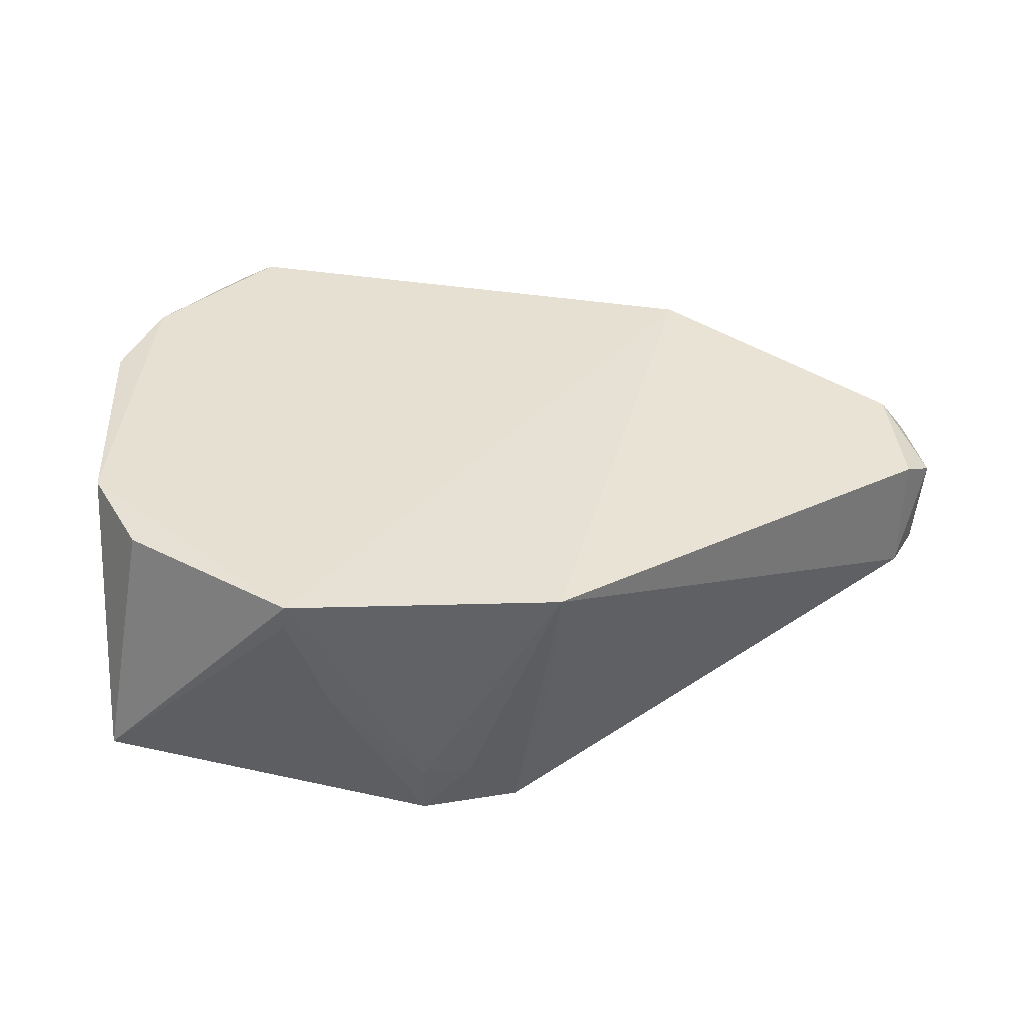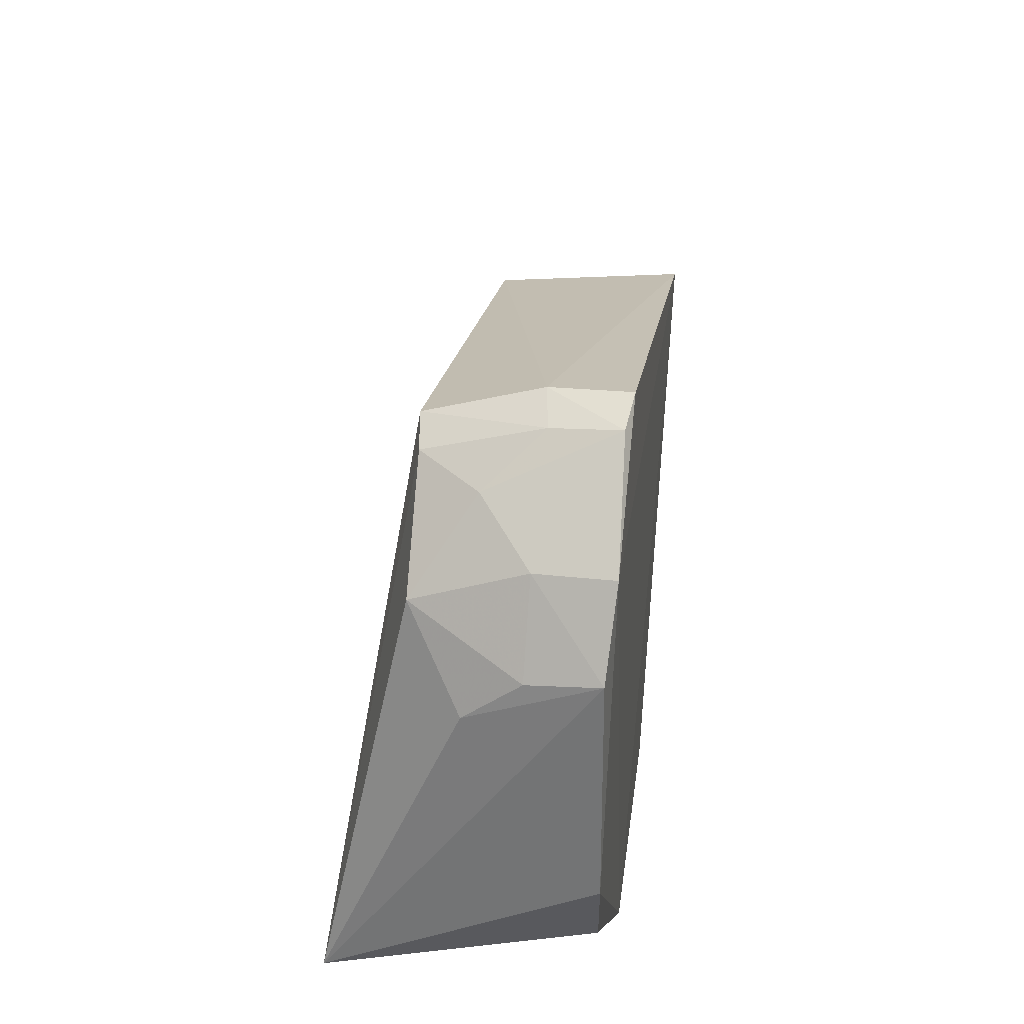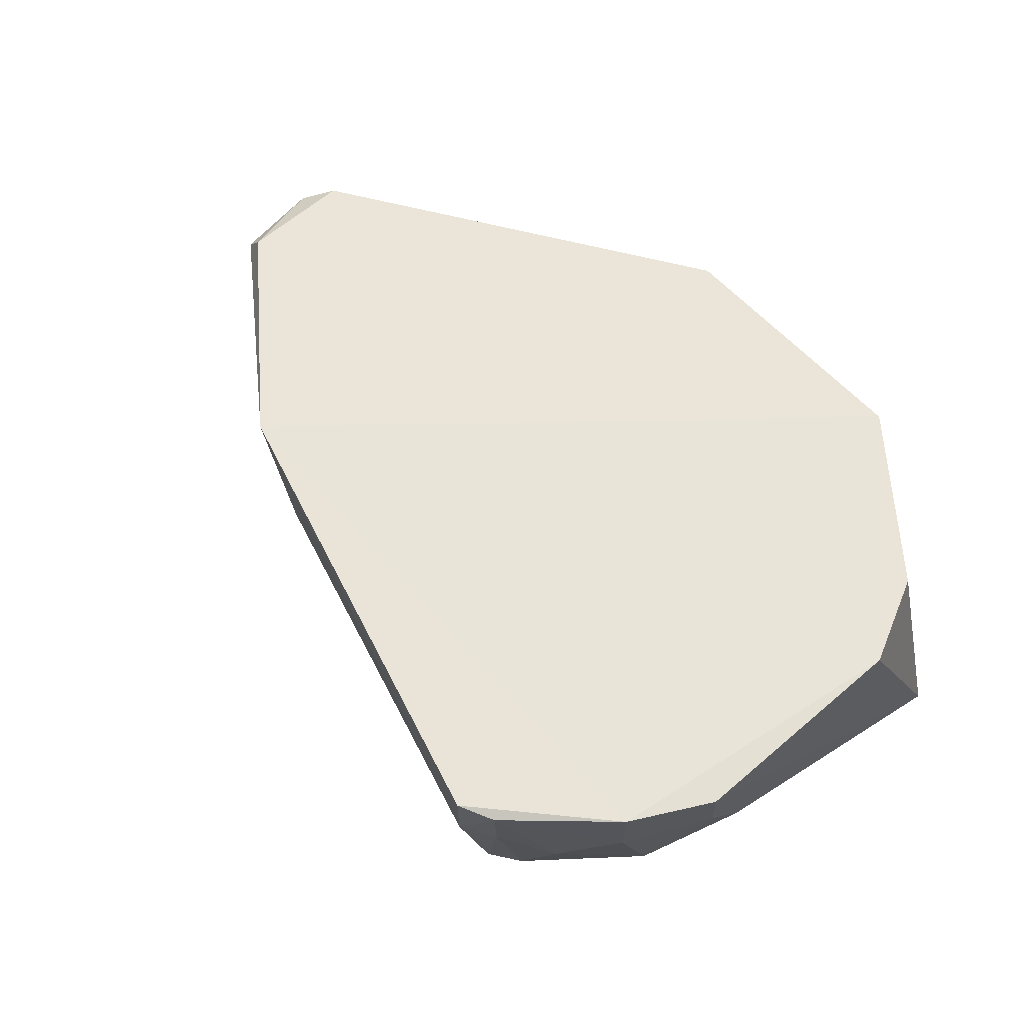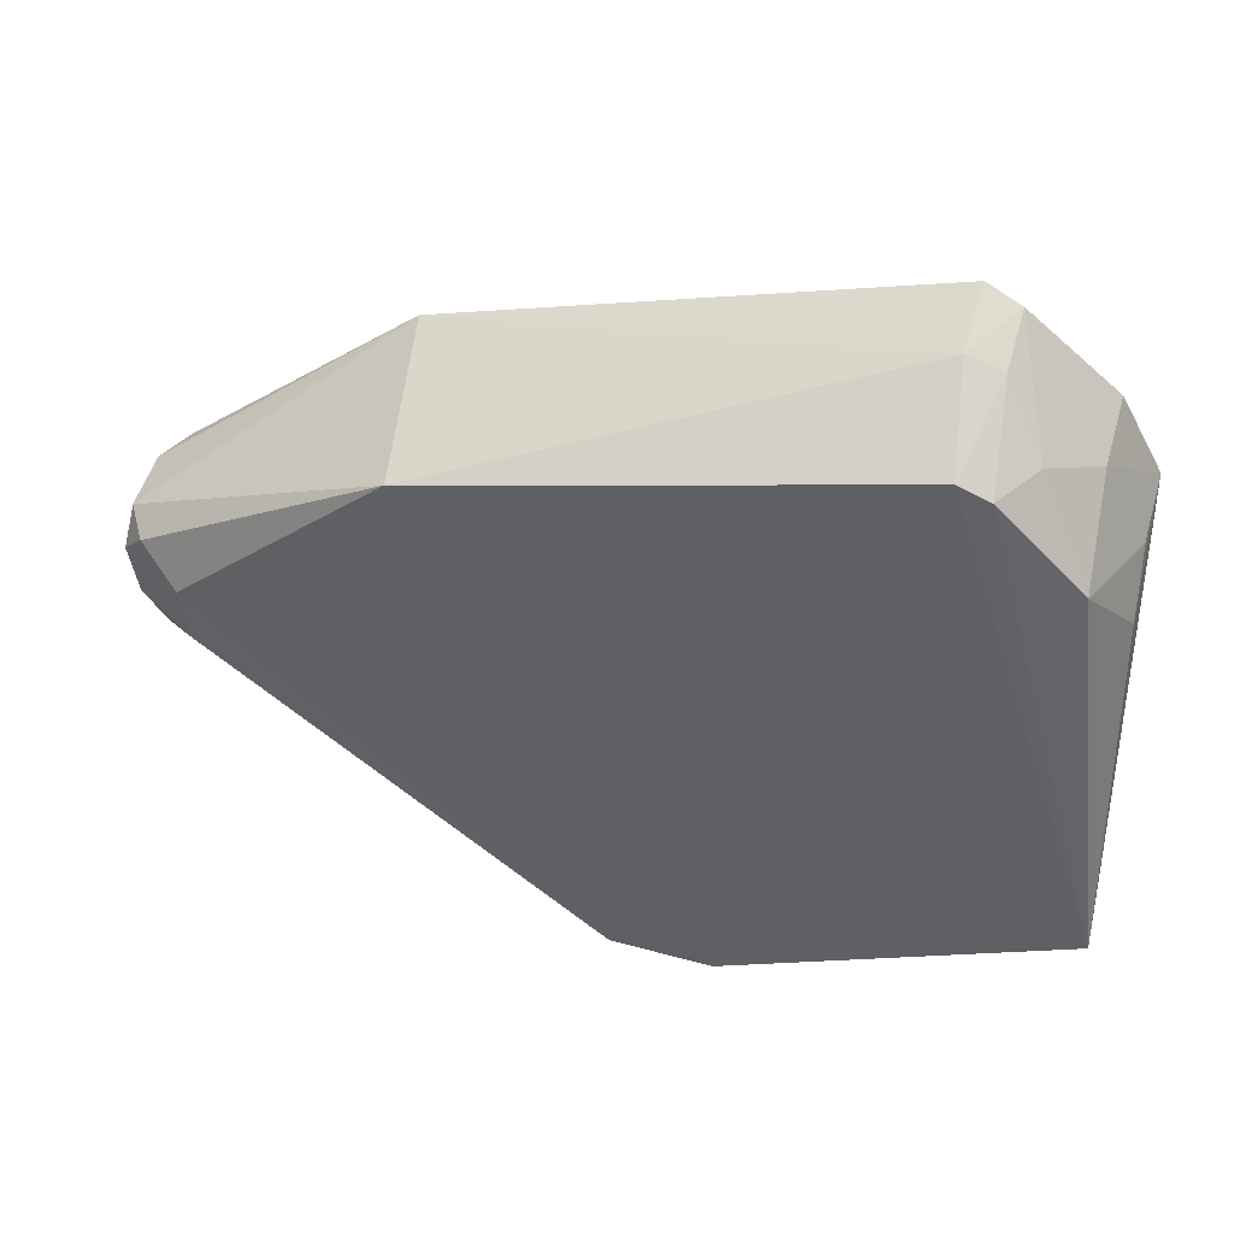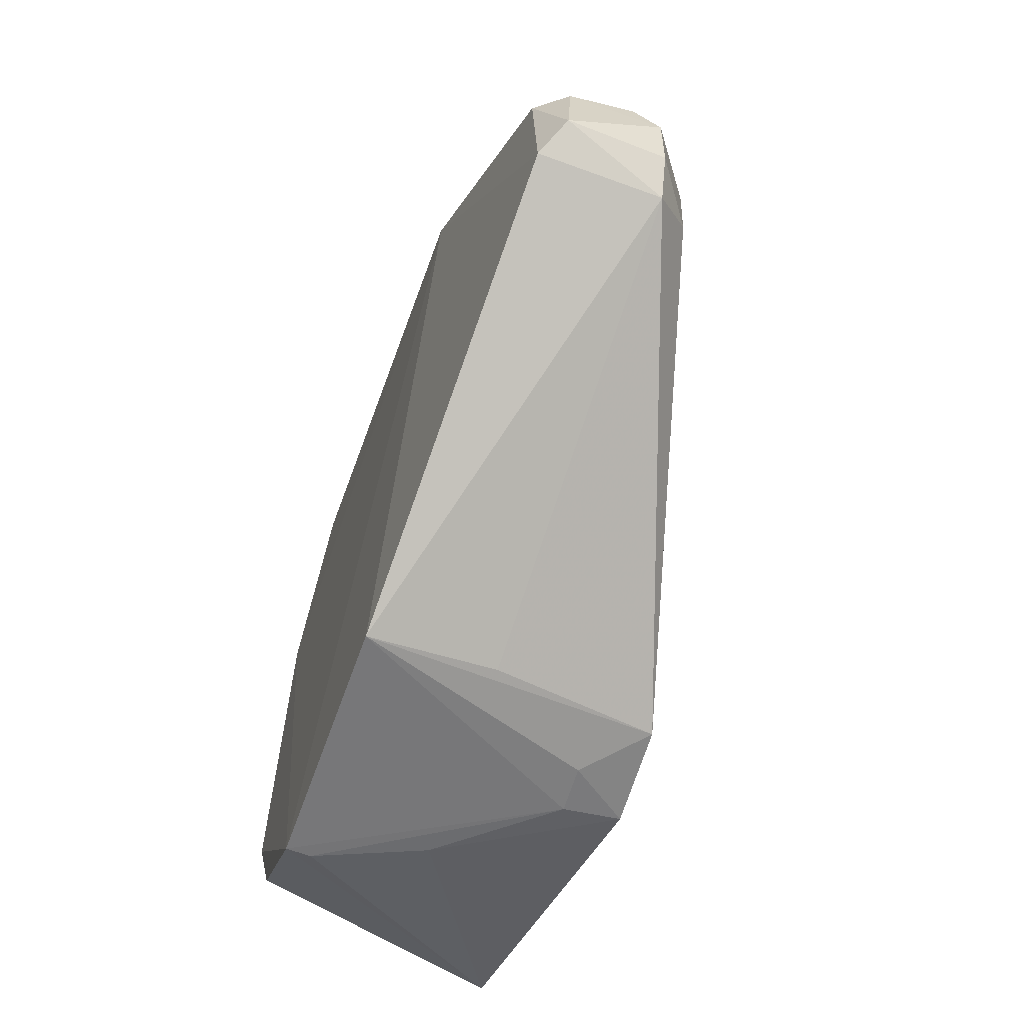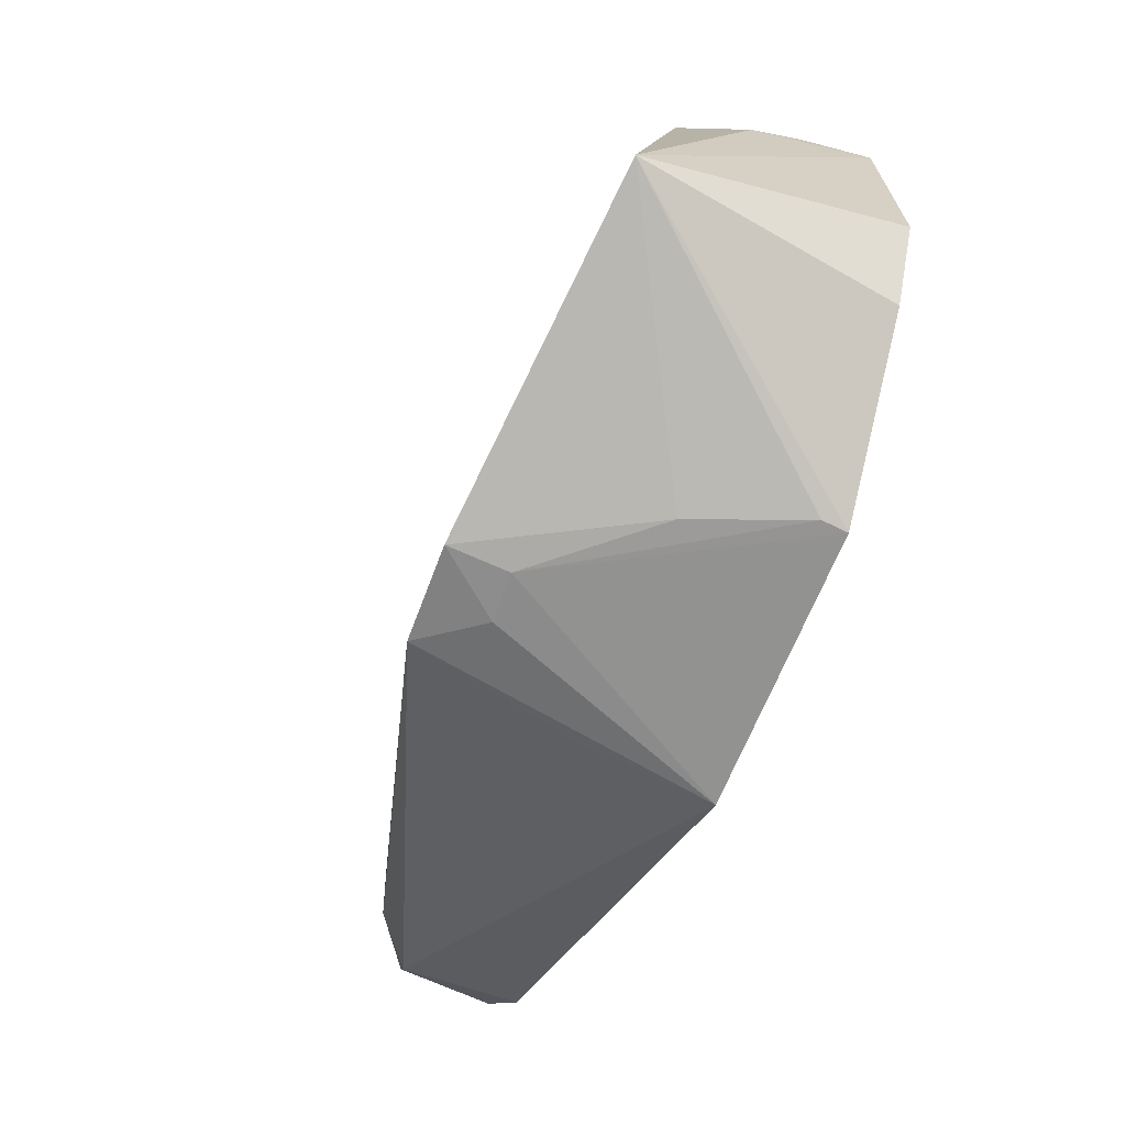
<metadata>
{"format":"obj","ext":"obj","renderer":"f3d","projection":"perspective","resolution":1024,"background":"white","views":[{"elev":38.5,"azim":-5.5,"up":"+Z"},{"elev":35.2,"azim":-81.5,"up":"+Y"},{"elev":59.9,"azim":-133.5,"up":"+Z"},{"elev":52.6,"azim":-167.6,"up":"+Y"},{"elev":-59.7,"azim":72.2,"up":"+Y"},{"elev":-63.7,"azim":-110.8,"up":"+Y"}]}
</metadata>
<code>
v 0.06623 0.04901 0.03592
v 0.0847 0.02925 0.0319
v 0.06487 0.04808 0.02238
v 0.01704 0.01926 0.01674
v 0.03212 0.01188 0.03618
v 0.04902 0.01303 0.01408
v 0.02851 0.05833 0.03561
v 0.08441 0.0361 0.0268
v 0.05214 0.01106 0.03581
v 0.03067 0.05713 0.02206
v 0.04167 0.01239 0.01394
v 0.02167 0.05162 0.03615
v 0.08244 0.03611 0.03369
v 0.07998 0.03406 0.02175
v 0.08223 0.0268 0.02442
v 0.04851 0.02506 0.0162
v 0.03109 0.0596 0.03597
v 0.03499 0.01205 0.0263
v 0.04529 0.01182 0.01837
v 0.01764 0.0284 0.03599
v 0.02191 0.04842 0.02256
v 0.02584 0.05451 0.02669
v 0.08422 0.03581 0.03144
v 0.08248 0.02738 0.03338
v 0.08299 0.03593 0.02408
v 0.05152 0.01214 0.02631
v 0.07973 0.02928 0.02181
v 0.08413 0.02938 0.02473
v 0.03151 0.05921 0.03023
v 0.03194 0.01194 0.03432
v 0.04172 0.01181 0.01826
v 0.01835 0.04564 0.03577
v 0.0207 0.02145 0.03566
v 0.02834 0.05571 0.02237
v 0.02206 0.05128 0.03054
v 0.08471 0.03357 0.02499
v 0.01856 0.04185 0.02651
v 0.02884 0.05783 0.03066
v 0.01872 0.04495 0.03056
f 8 3 1
f 9 1 5
f 11 4 10
f 12 5 1
f 14 6 3
f 16 10 3
f 16 3 6
f 16 11 10
f 16 6 11
f 17 12 1
f 17 7 12
f 18 4 11
f 19 11 6
f 19 6 9
f 20 5 12
f 23 8 1
f 23 1 13
f 23 13 2
f 24 2 13
f 24 15 2
f 24 9 15
f 24 13 1
f 24 1 9
f 25 14 3
f 25 3 8
f 26 15 9
f 26 9 6
f 26 6 15
f 27 15 6
f 27 6 14
f 28 2 15
f 28 15 27
f 28 27 14
f 29 7 17
f 29 3 10
f 29 17 1
f 29 1 3
f 30 5 4
f 30 4 18
f 31 18 11
f 31 11 19
f 31 30 18
f 31 19 9
f 31 9 5
f 31 5 30
f 32 20 12
f 32 4 20
f 33 20 4
f 33 4 5
f 33 5 20
f 34 10 4
f 34 4 21
f 34 21 22
f 35 12 7
f 35 7 22
f 35 22 21
f 35 32 12
f 36 23 2
f 36 8 23
f 36 2 28
f 36 25 8
f 36 28 14
f 36 14 25
f 37 21 4
f 37 4 32
f 38 34 22
f 38 22 7
f 38 7 29
f 38 29 10
f 38 10 34
f 39 35 21
f 39 32 35
f 39 37 32
f 39 21 37

</code>
